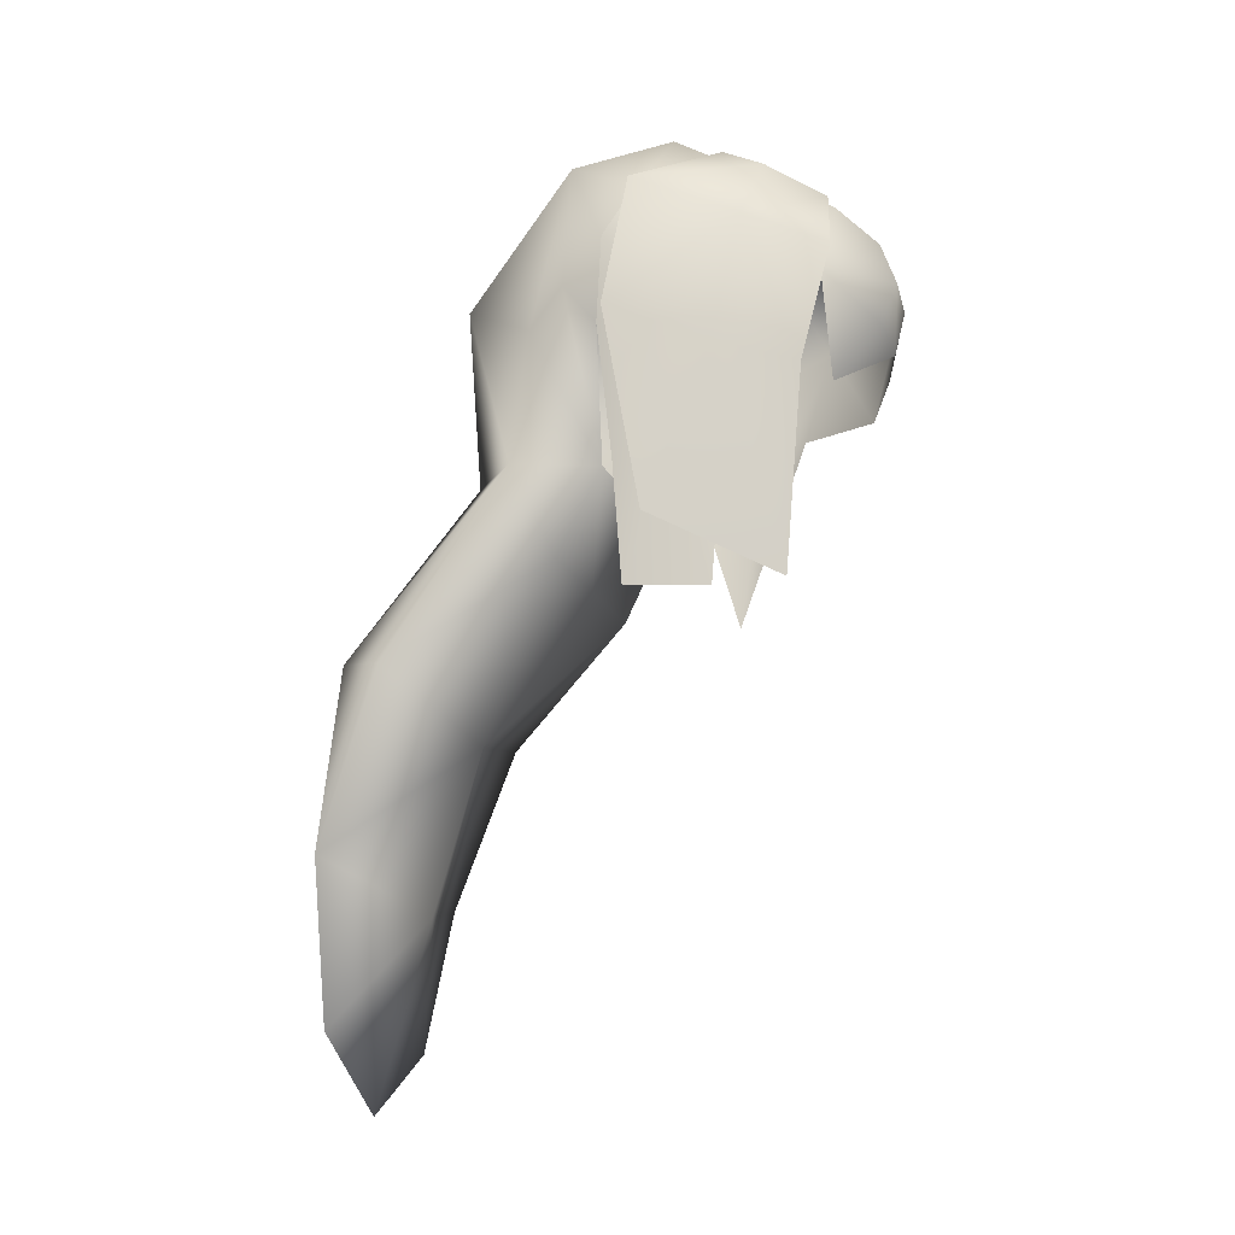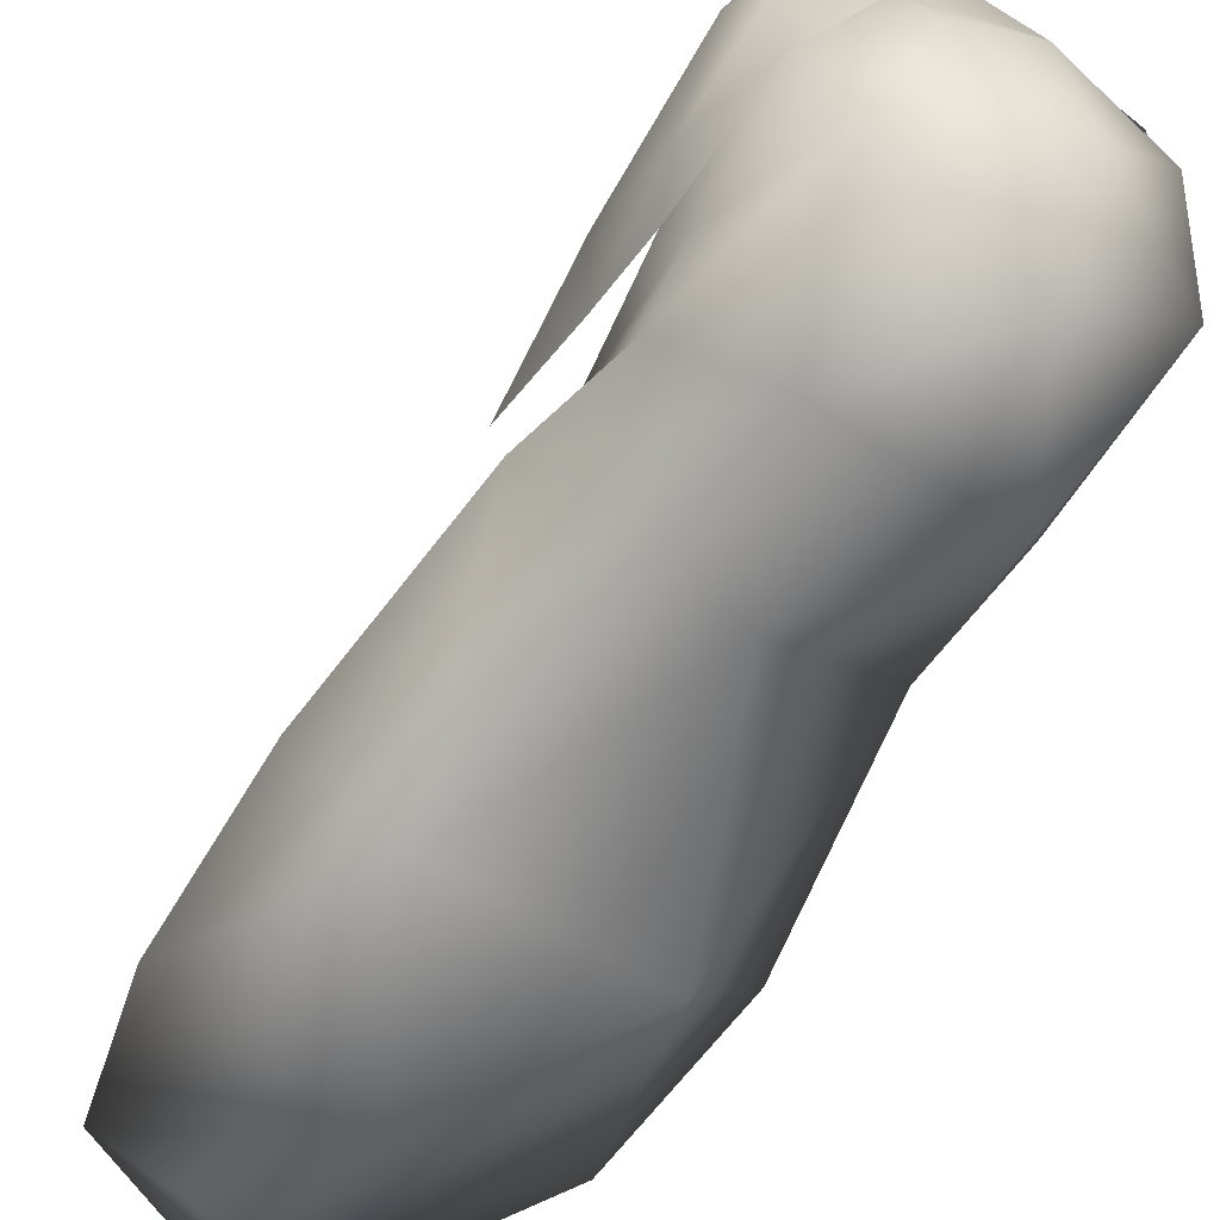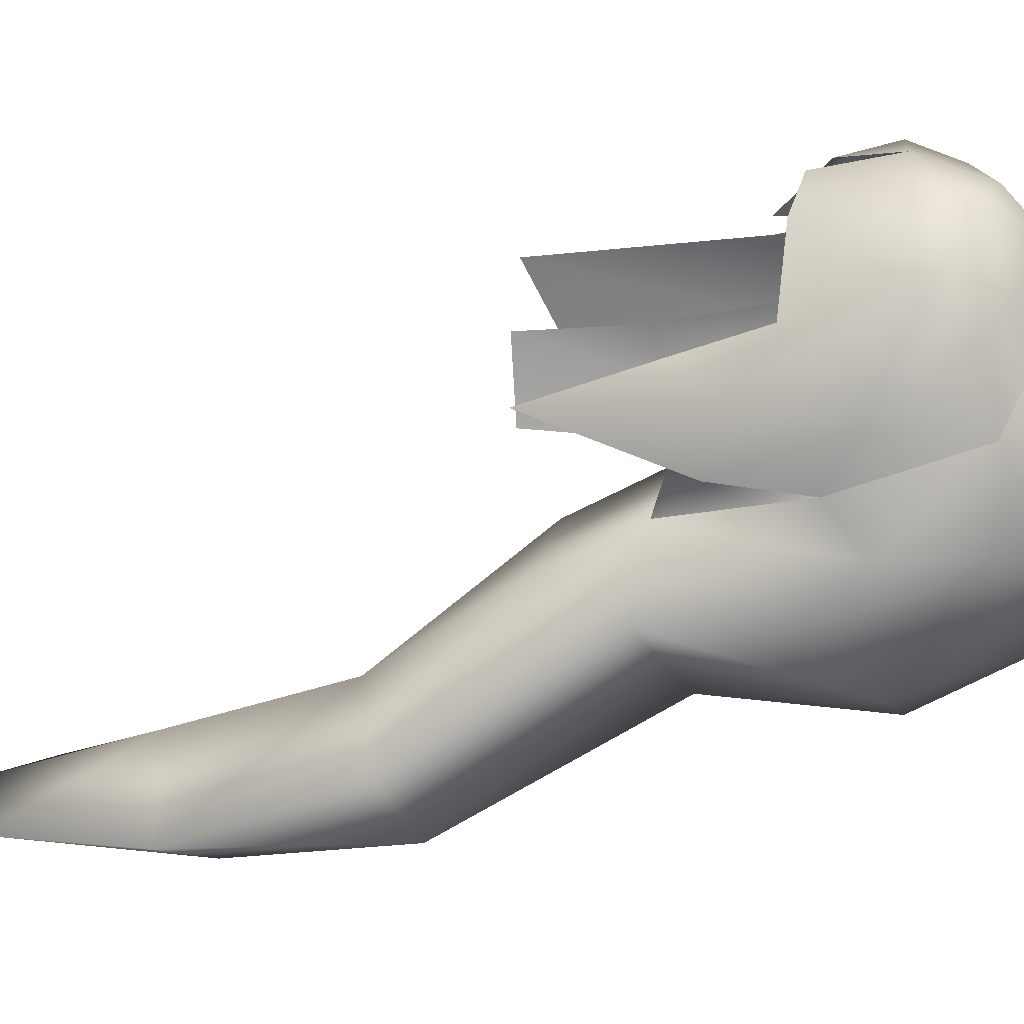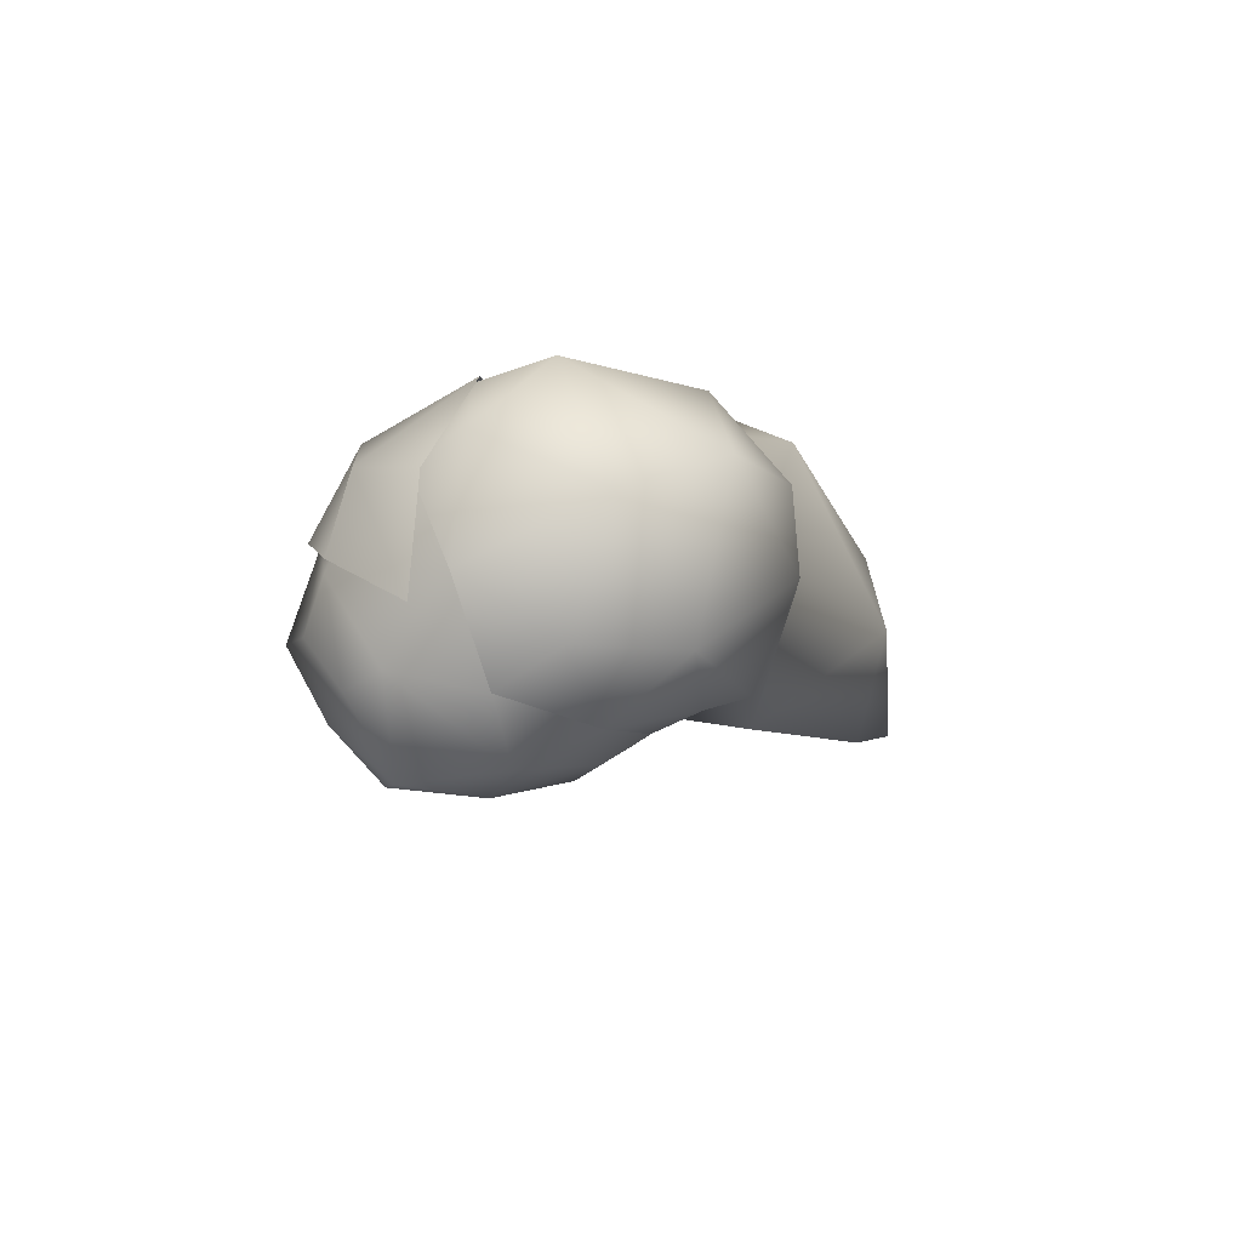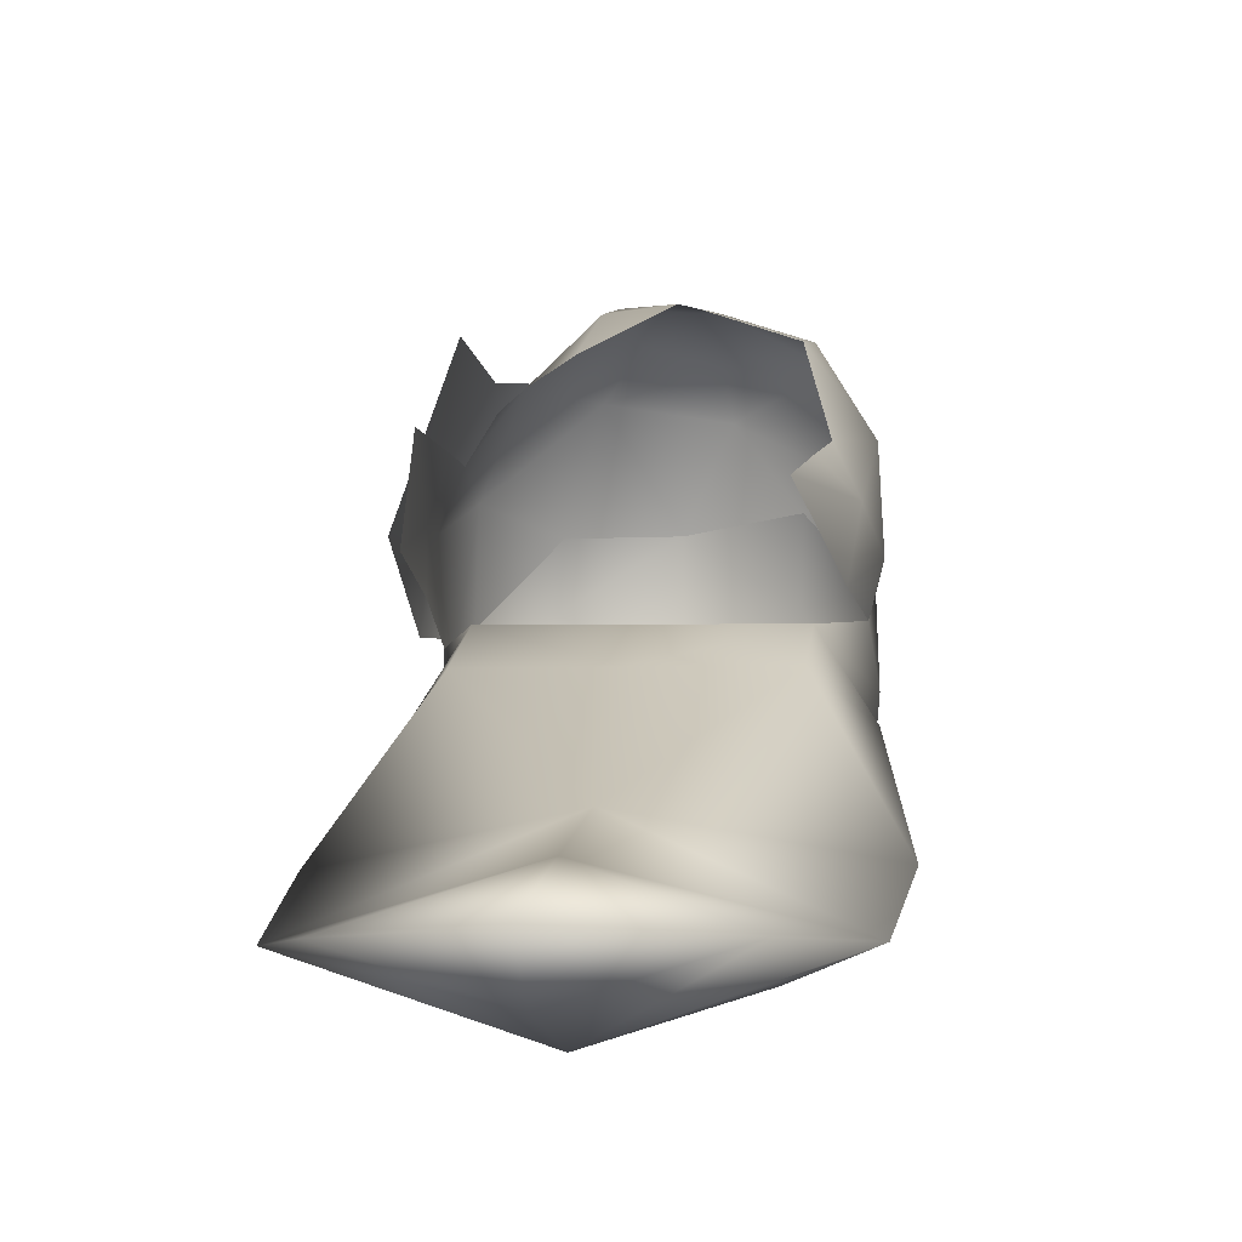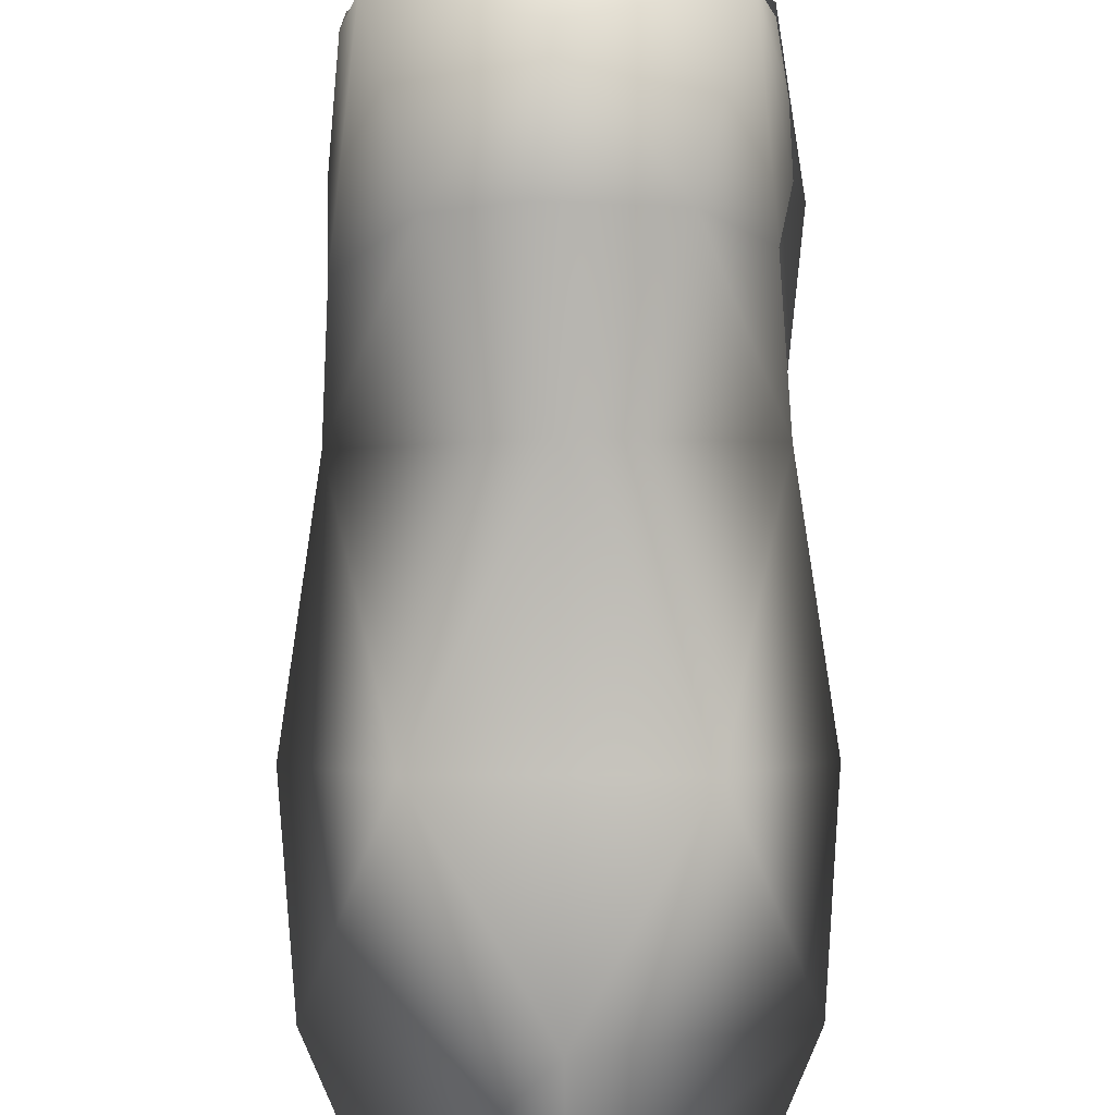
<metadata>
{"format":"obj","ext":"obj","renderer":"f3d","projection":"perspective","resolution":1024,"background":"white","views":[{"elev":-16.2,"azim":-73.4,"up":"+Y"},{"elev":-46.8,"azim":142.2,"up":"+Z"},{"elev":9.4,"azim":96.8,"up":"+Z"},{"elev":77.4,"azim":65.7,"up":"+Y"},{"elev":-10.1,"azim":6.6,"up":"+Z"},{"elev":-67.7,"azim":-179.5,"up":"+Z"}]}
</metadata>
<code>
g
v  -0.3987 -0.6982 -0.6503
v  -0.4249 -0.3176 -0.5148
v  -0.2365 -0.2625 -0.6724
v  -0.3605 0.1082 -0.2622
v  0 0.1896 -0.4562
v  0 0.7945 -0.3621
v  0.04 0.5568 -0.4748
v  -0.2021 0.5285 -0.4145
v  0.3403 0.408 -0.0472
v  0.3409 0.6893 0.049
v  0.3534 0.4957 -0.1495
v  0.296 0.7912 -0.149
v  0.3495 0.377 -0.2557
v  0.2031 0.5237 -0.4172
v  0.3685 0.102 -0.2626
v  -0.2547 0.1222 -0.092
v  -0.3447 0.4092 -0.0787
v  -0.3621 0.4929 -0.1484
v  -0.3592 0.5987 -0.0633
v  0.2693 0.1289 -0.0996
v  0.2152 0.7752 0.2077
v  0.206 0.8545 0.0574
v  0 0.921 -0.1252
v  -0.301 0.7936 -0.1476
v  -0.3363 0.4117 -0.2301
v  -0.2587 -0.0739 -0.1912
v  0.005 -0.0715 -0.1934
v  0 -0.4044 -0.4398
v  0.2687 -0.0692 -0.1957
v  0.4358 -0.3147 -0.516
v  0.2425 -0.2568 -0.6748
v  0.003 -0.2596 -0.6736
v  -0.0001 -0.6707 -0.7869
v  0 -1.016 -0.7586
v  -0.2735 -1.037 -0.6712
v  0 -1.188 -0.6708
v  0 -0.7699 -0.5477
v  0.2877 -1.032 -0.6736
v  0.4095 -0.6929 -0.6526
v  -0.3419 0.7124 0.0064
v  -0.2018 0.8072 0.1789
v  -0.2192 0.8699 0.0598
v  0 0.8573 0.1886
v  -0.32 0.4501 0.2308
v  -0.2458 0.3248 0.2904
v  -0.2293 0.5207 0.3785
v  0.0994 0.5421 0.5002
v  0.07 0.3717 0.4662
v  0.2522 0.5488 0.4489
v  0.2441 0.3467 0.3986
v  0.3525 0.5706 0.2835
v  0.2897 0.3328 0.2308
v  0.3398 0.251 0.1141
v  0.2729 0.1487 0.1687
v  0.2516 -0.109 0.08
v  -0.1196 0.3116 0.3776
v  0.0354 0.4165 0.4862
v  -0.0909 0.441 0.4799
v  -0.0726 0.5377 0.514
v  -0.0455 0.6467 0.4746
v  -0.1218 0.7108 0.393
v  0.0885 0.6964 0.4469
v  0.0969 0.7696 0.3666
v  0.2713 0.648 0.4279
v  0.341 0.6795 0.2249
v  0.3649 0.4704 0.0668
v  0.3164 0.2141 -0.0277
v  -0.3153 -0.1631 -0.0317
v  -0.2936 -0.1715 0.1515
v  -0.3232 0.1092 0.0619
v  -0.2834 0.0866 0.1693
v  -0.3548 0.4027 0.1084
v  -0.3251 0.6338 0.2061
v  0.3403 0.408 -0.0472
v  0.3409 0.6893 0.049
v  0.2152 0.7752 0.2077
v  0 0.8573 0.1886
v  -0.2018 0.8072 0.1789
v  -0.3419 0.7124 0.0064
v  -0.3592 0.5987 -0.0633
v  -0.3447 0.4092 -0.0787
v  -0.3226 0.1059 -0.0504
v  0.0125 0.8109 0.2777
v  -0.2699 0.7602 0.2699
v  -0.1427 0.7289 0.3816
v  -0.3486 0.6173 0.2356
v  -0.2313 -0.1472 0.2927
v  -0.3515 0.3373 0.1688
v  -0.2493 0.3115 0.3362
v  -0.2236 0.5811 0.3999
v  -0.1942 0.8422 0.1615
v  -0.3399 0.7391 -0.0104
v  -0.389 0.4317 -0.0556
v  -0.3597 -0.02 0.0202
g objg_plAhai07_1
f -94 -93 -92
f -93 -91 -92
f -92 -91 -90
f -89 -88 -87
f -86 -84 -85
f -85 -84 -83
f -84 -82 -83
f -83 -82 -81
f -82 -80 -81
f -81 -80 -90
f -79 -78 -77
f -78 -76 -77
f -80 -82 -75
f -82 -84 -75
f -75 -84 -86
f -74 -85 -73
f -85 -83 -73
f -73 -83 -72
f -83 -89 -72
f -72 -89 -71
f -89 -87 -71
f -71 -87 -70
f -87 -91 -70
f -70 -91 -79
f -91 -69 -79
f -79 -69 -68
f -69 -67 -68
f -68 -67 -66
f -67 -65 -66
f -66 -65 -80
f -65 -64 -80
f -80 -64 -90
f -64 -63 -90
f -90 -63 -92
f -63 -62 -92
f -92 -62 -94
f -62 -61 -94
f -94 -61 -60
f -61 -59 -60
f -60 -59 -58
f -59 -57 -58
f -58 -57 -56
f -57 -62 -56
f -56 -62 -64
f -62 -63 -64
f -62 -57 -61
f -57 -59 -61
f -91 -87 -90
f -87 -88 -90
f -90 -88 -81
f -88 -89 -81
f -81 -89 -83
f -55 -54 -53
f -54 -52 -53
f -64 -65 -56
f -65 -67 -56
f -56 -67 -58
f -60 -58 -94
f -58 -67 -94
f -94 -67 -93
f -67 -69 -93
f -93 -69 -91
f -79 -68 -75
f -68 -66 -75
f -75 -66 -80
f -74 -73 -52
f -73 -72 -52
f -52 -72 -53
f -72 -71 -53
f -53 -71 -55
f -79 -77 -70
f -70 -77 -71
f -77 -76 -71
f -71 -76 -55
f -51 -50 -49
f -48 -47 -46
f -47 -45 -46
f -46 -45 -44
f -45 -43 -44
f -44 -43 -42
f -43 -41 -42
f -42 -41 -40
f -39 -38 -37
f -38 -36 -37
f -37 -36 -49
f -36 -35 -49
f -49 -35 -34
f -35 -33 -34
f -34 -33 -32
f -33 -31 -32
f -32 -31 -30
f -31 -44 -30
f -30 -44 -29
f -44 -42 -29
f -29 -42 -28
f -42 -40 -28
f -35 -36 -48
f -36 -38 -48
f -27 -26 -25
f -26 -24 -25
f -25 -24 -23
f -24 -51 -23
f -23 -51 -22
f -51 -49 -22
f -22 -49 -34
f -28 -21 -29
f -21 -20 -29
f -29 -20 -30
f -20 -19 -30
f -30 -19 -32
f -19 -18 -32
f -32 -18 -34
f -18 -17 -34
f -34 -17 -22
f -17 -16 -22
f -22 -16 -15
f -22 -15 -23
f -15 -14 -23
f -23 -14 -25
f -14 -13 -25
f -25 -13 -27
f -37 -49 -39
f -35 -48 -33
f -33 -48 -31
f -48 -46 -31
f -31 -46 -44
f -12 -11 -10
f -11 -9 -10
f -8 -6 -7
f -7 -6 -9
f -6 -5 -9
f -9 -5 -10
f -12 -4 -11
f -4 -3 -11
f -11 -3 -9
f -3 -2 -9
f -9 -2 -7
f -2 -1 -7
f -7 -1 -8
g

</code>
